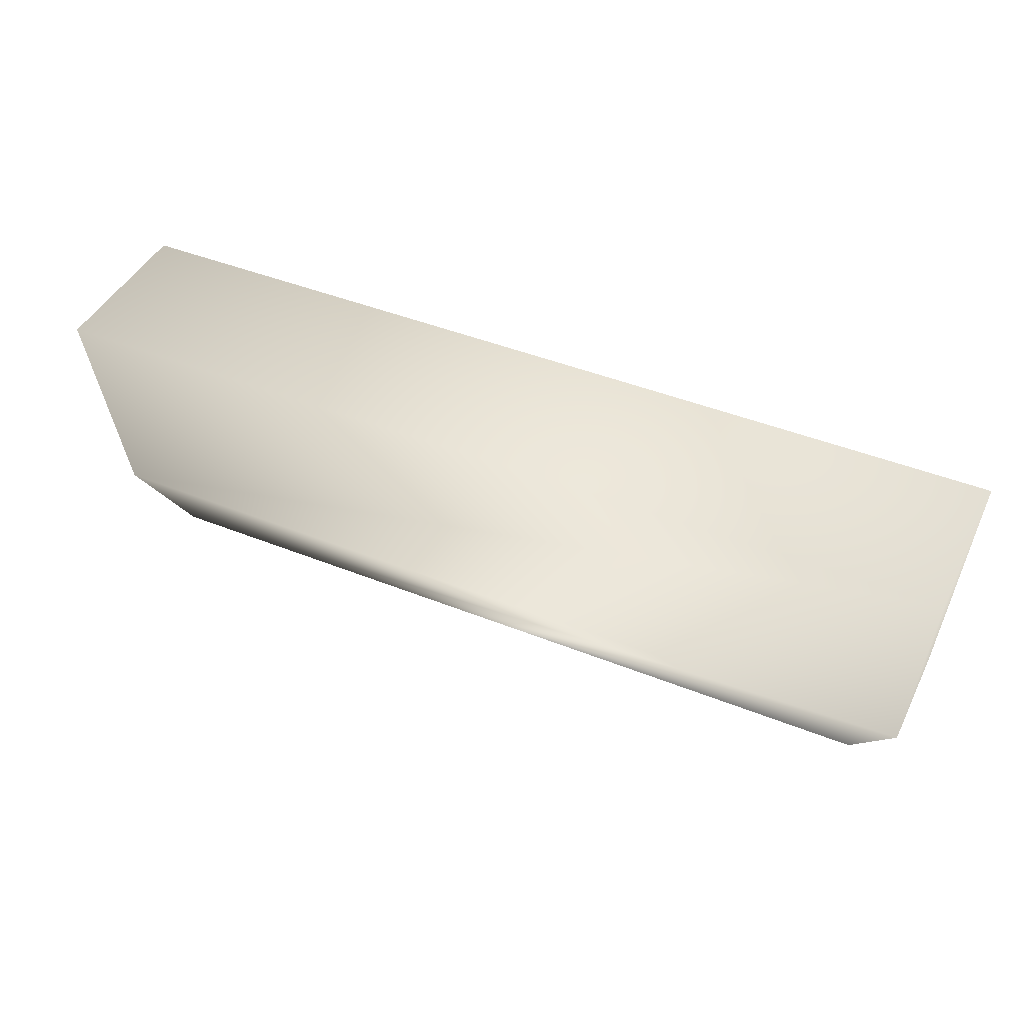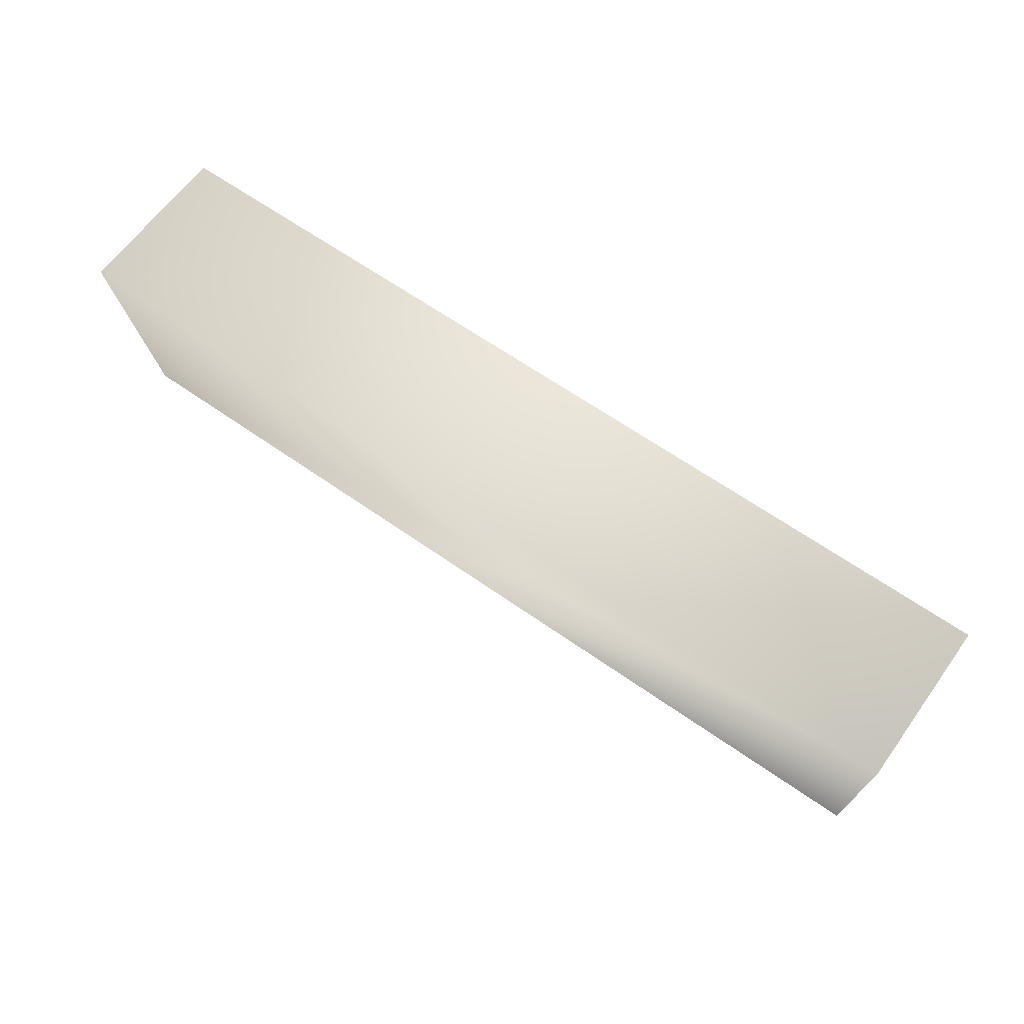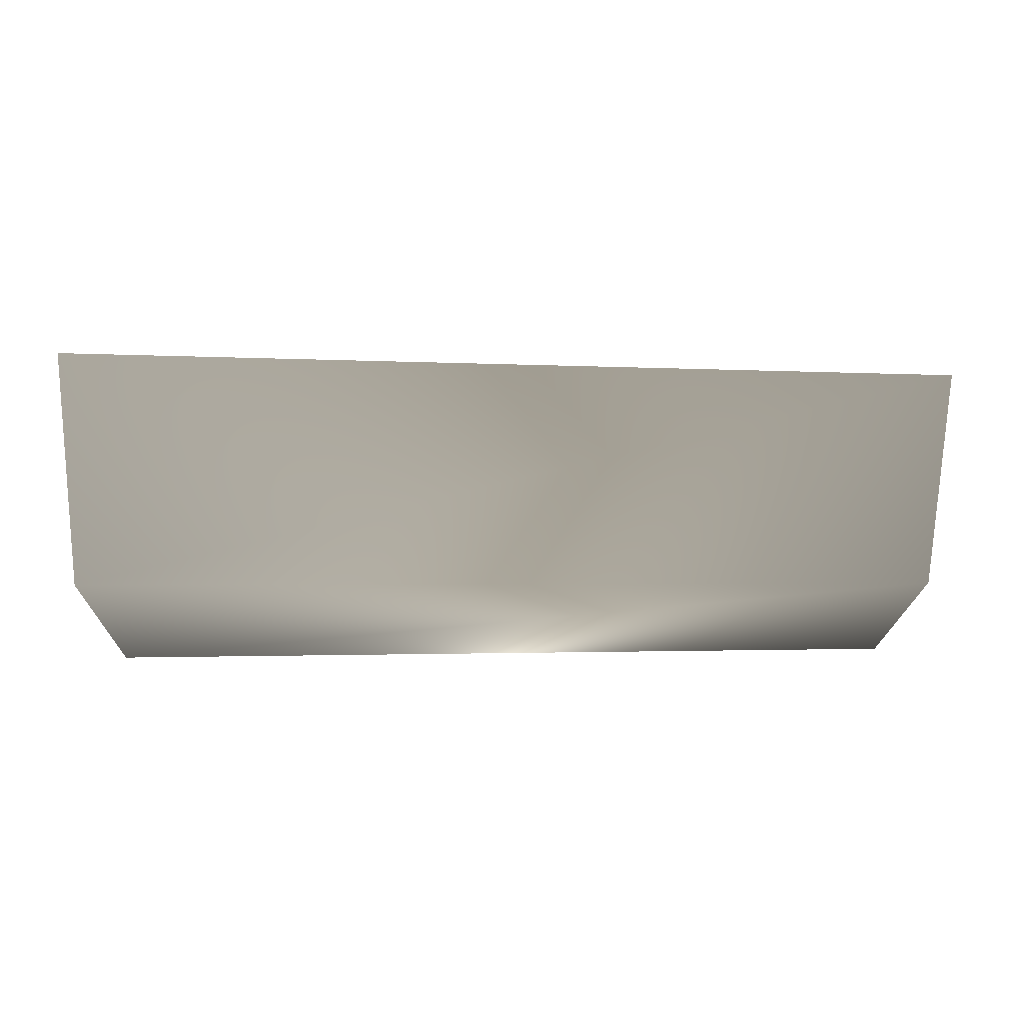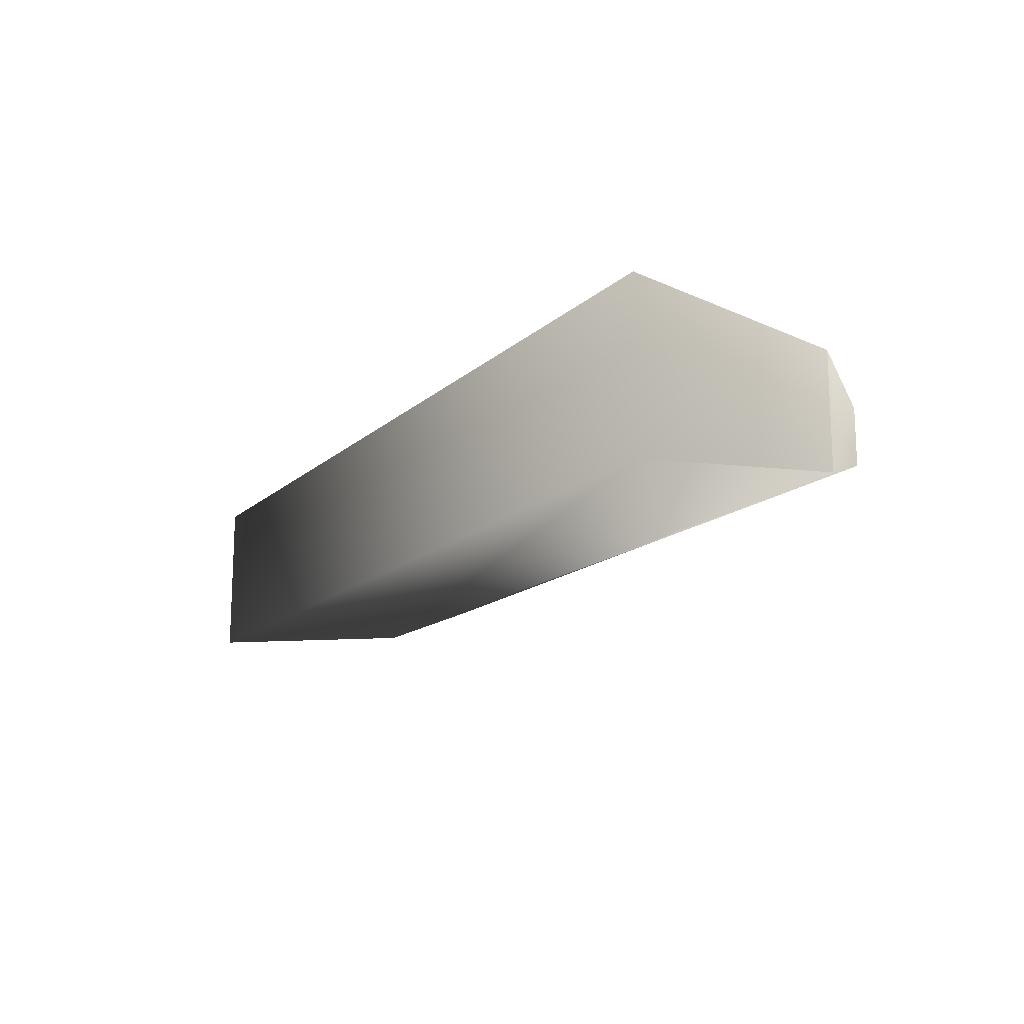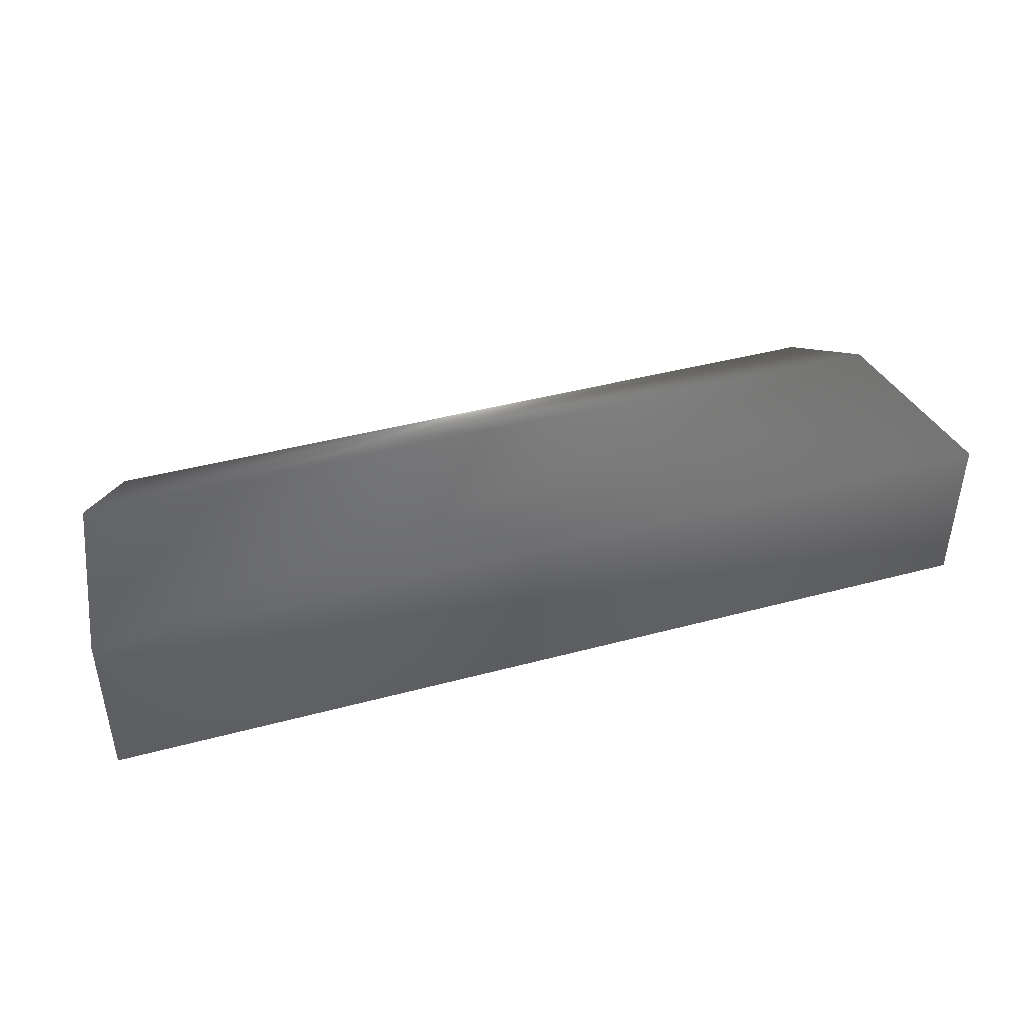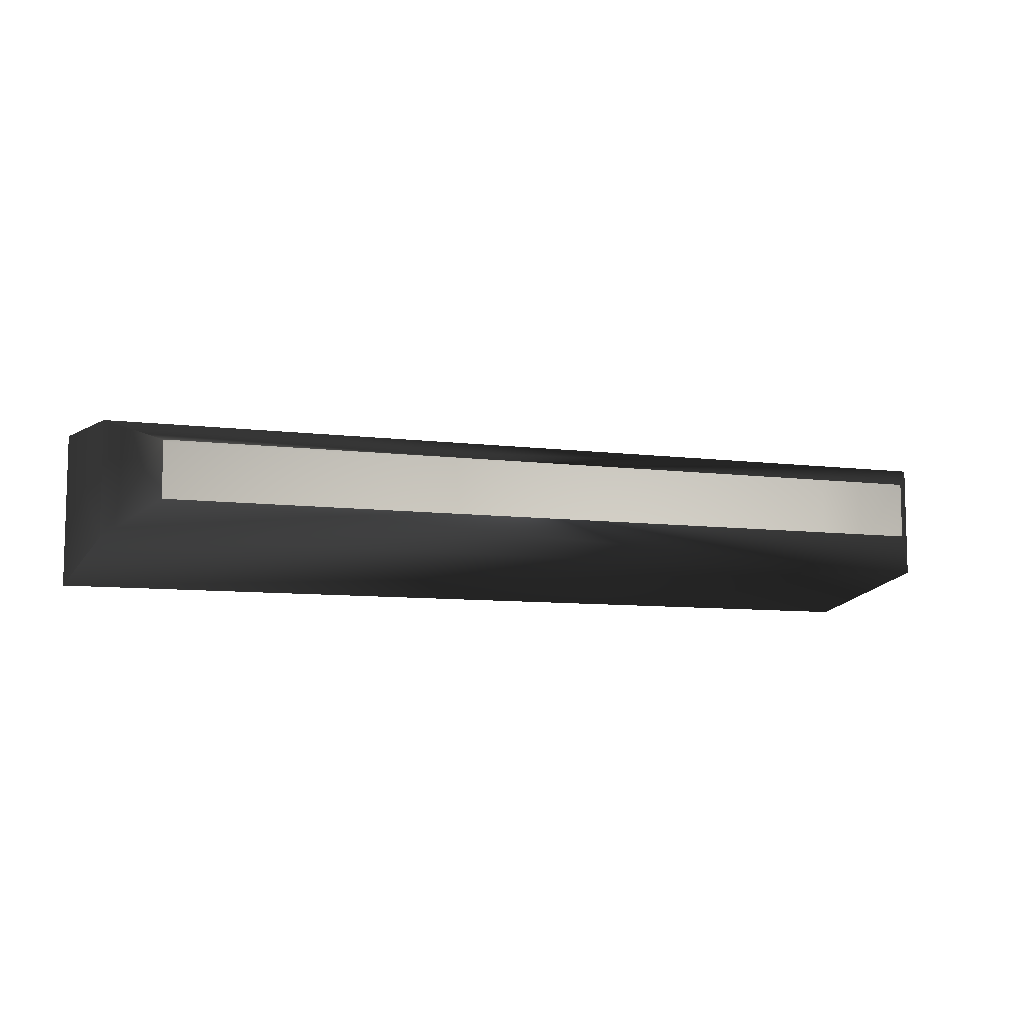
<metadata>
{"format":"obj","ext":"obj","renderer":"f3d","projection":"perspective","resolution":1024,"background":"white","views":[{"elev":44.2,"azim":-154.8,"up":"+Z"},{"elev":63.0,"azim":35.7,"up":"+Z"},{"elev":-1.5,"azim":167.1,"up":"+Z"},{"elev":-15.0,"azim":60.3,"up":"+Y"},{"elev":42.4,"azim":-17.7,"up":"+Y"},{"elev":-8.7,"azim":161.4,"up":"+Y"}]}
</metadata>
<code>
v -328.1 42.23 53.5
v 328.1 42.89 53.5
v -340.4 60.11 216.4
v 328.1 42.89 53.5
v 340.4 60.74 216.4
v -340.4 60.11 216.4
v -291.8 20.58 0.7347
v 291.8 21.08 0.7347
v -328.1 42.23 53.5
v 291.8 21.08 0.7347
v 328.1 42.89 53.5
v -328.1 42.23 53.5
v -340.4 60.11 216.4
v 340.4 60.74 216.4
v -340.4 -60.74 216.4
v 340.4 60.74 216.4
v 340.4 -60.11 216.4
v -340.4 -60.74 216.4
v -340.4 -60.74 216.4
v 340.4 -60.11 216.4
v -328.1 -42.89 53.5
v 340.4 -60.11 216.4
v 328.1 -42.23 53.5
v -328.1 -42.89 53.5
v 328.1 -42.23 53.5
v 291.8 -20.58 0.7347
v -328.1 -42.89 53.5
v 291.8 -20.58 0.7347
v -291.8 -21.08 0.7347
v -328.1 -42.89 53.5
v -328.1 -42.89 53.5
v -291.8 -21.08 0.7347
v -328.1 42.23 53.5
v -291.8 -21.08 0.7347
v -291.8 20.58 0.7347
v -328.1 42.23 53.5
v -340.4 60.11 216.4
v -340.4 -60.74 216.4
v -328.1 42.23 53.5
v -340.4 -60.74 216.4
v -328.1 -42.89 53.5
v -328.1 42.23 53.5
v 340.4 -60.11 216.4
v 340.4 60.74 216.4
v 328.1 -42.23 53.5
v 340.4 60.74 216.4
v 328.1 42.89 53.5
v 328.1 -42.23 53.5
v 328.1 42.89 53.5
v 291.8 21.08 0.7347
v 328.1 -42.23 53.5
v 291.8 21.08 0.7347
v 291.8 -20.58 0.7347
v 328.1 -42.23 53.5
g mtl_p6_foliage_hedge_no_alpha
f 3 2 1
f 6 5 4
f 9 8 7
f 12 11 10
f 15 14 13
f 18 17 16
f 21 20 19
f 24 23 22
f 27 26 25
f 30 29 28
f 33 32 31
f 36 35 34
f 39 38 37
f 42 41 40
f 45 44 43
f 48 47 46
f 51 50 49
f 54 53 52

</code>
